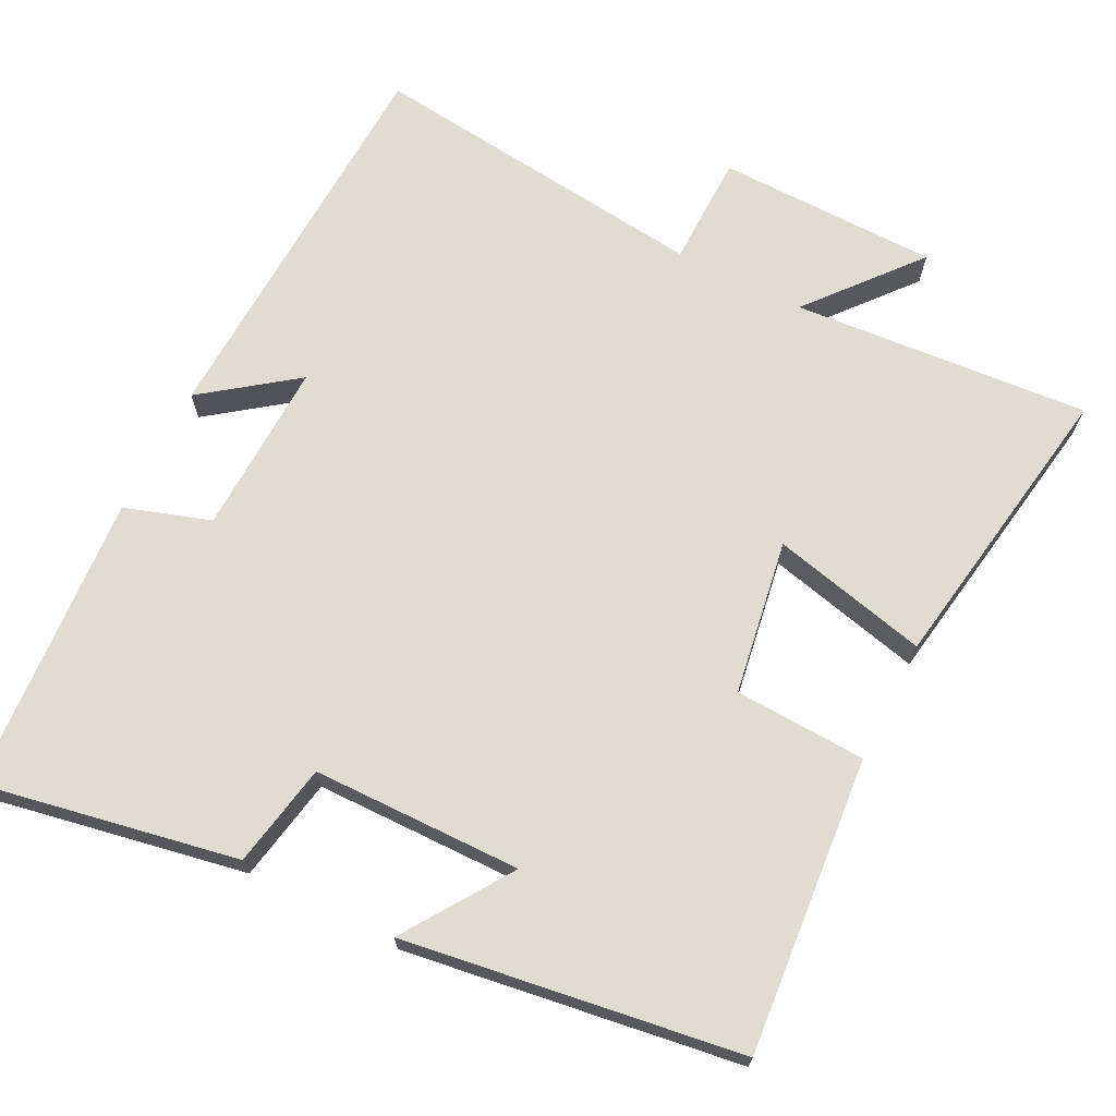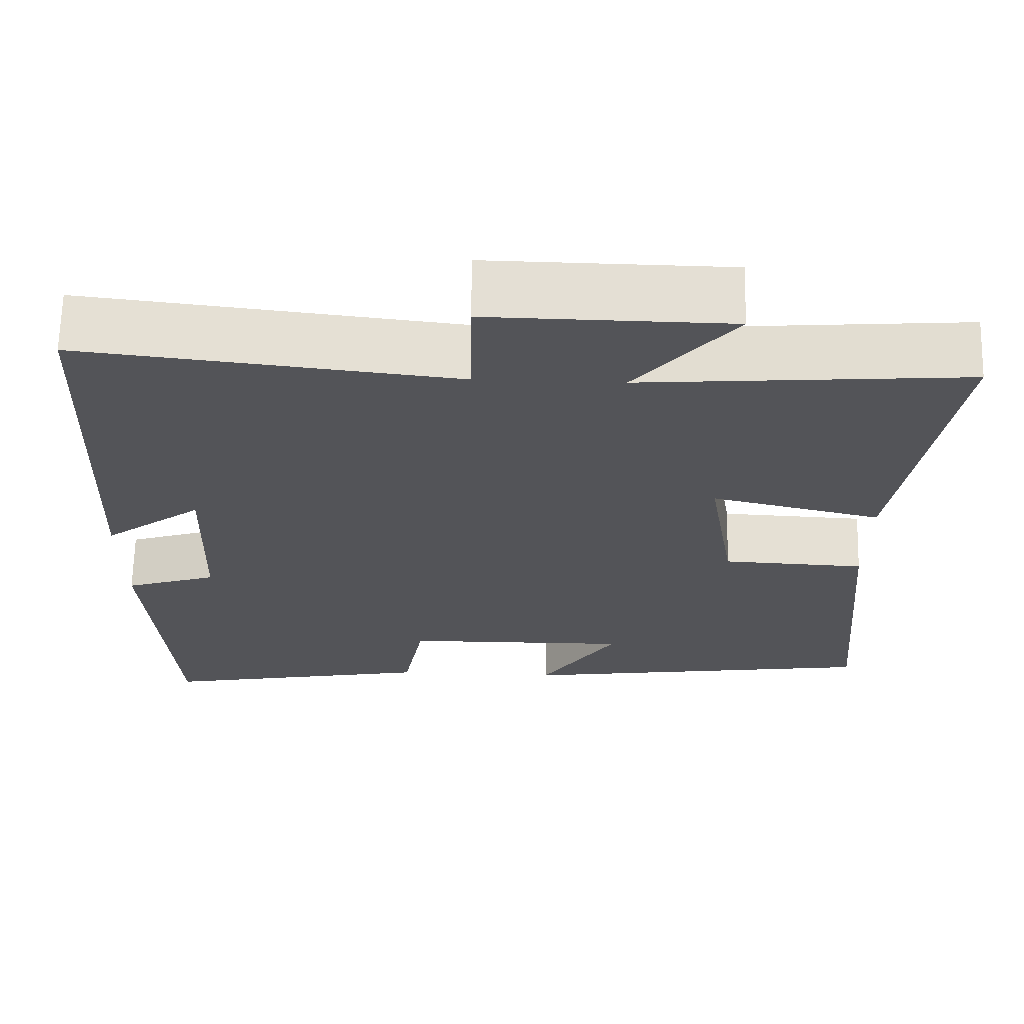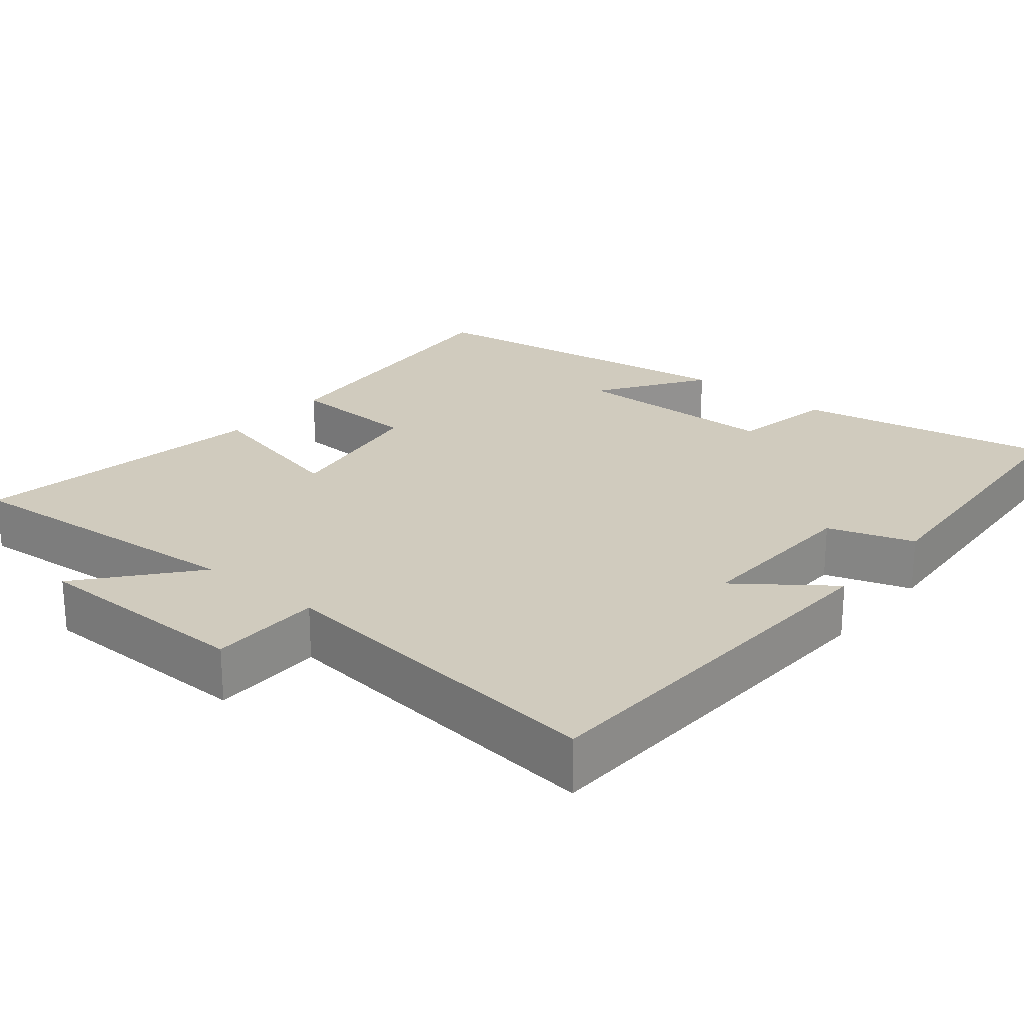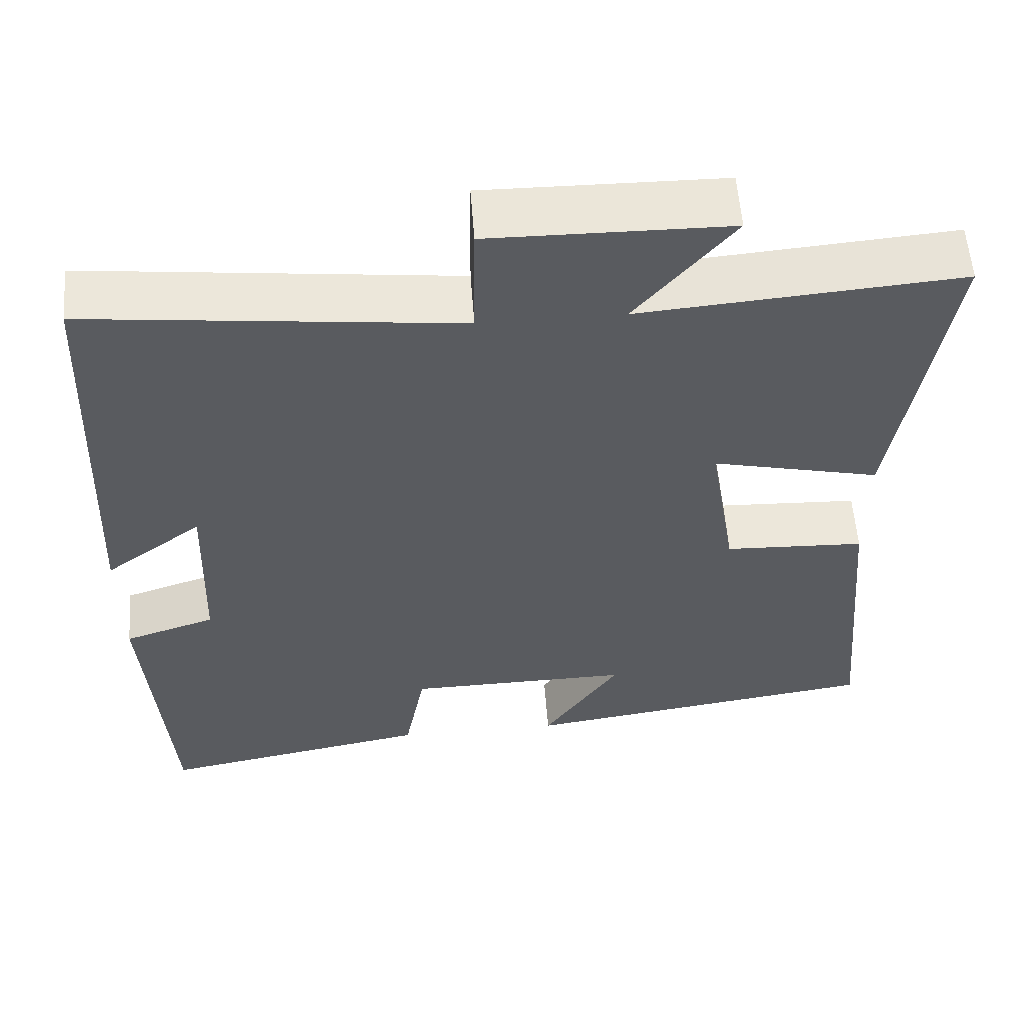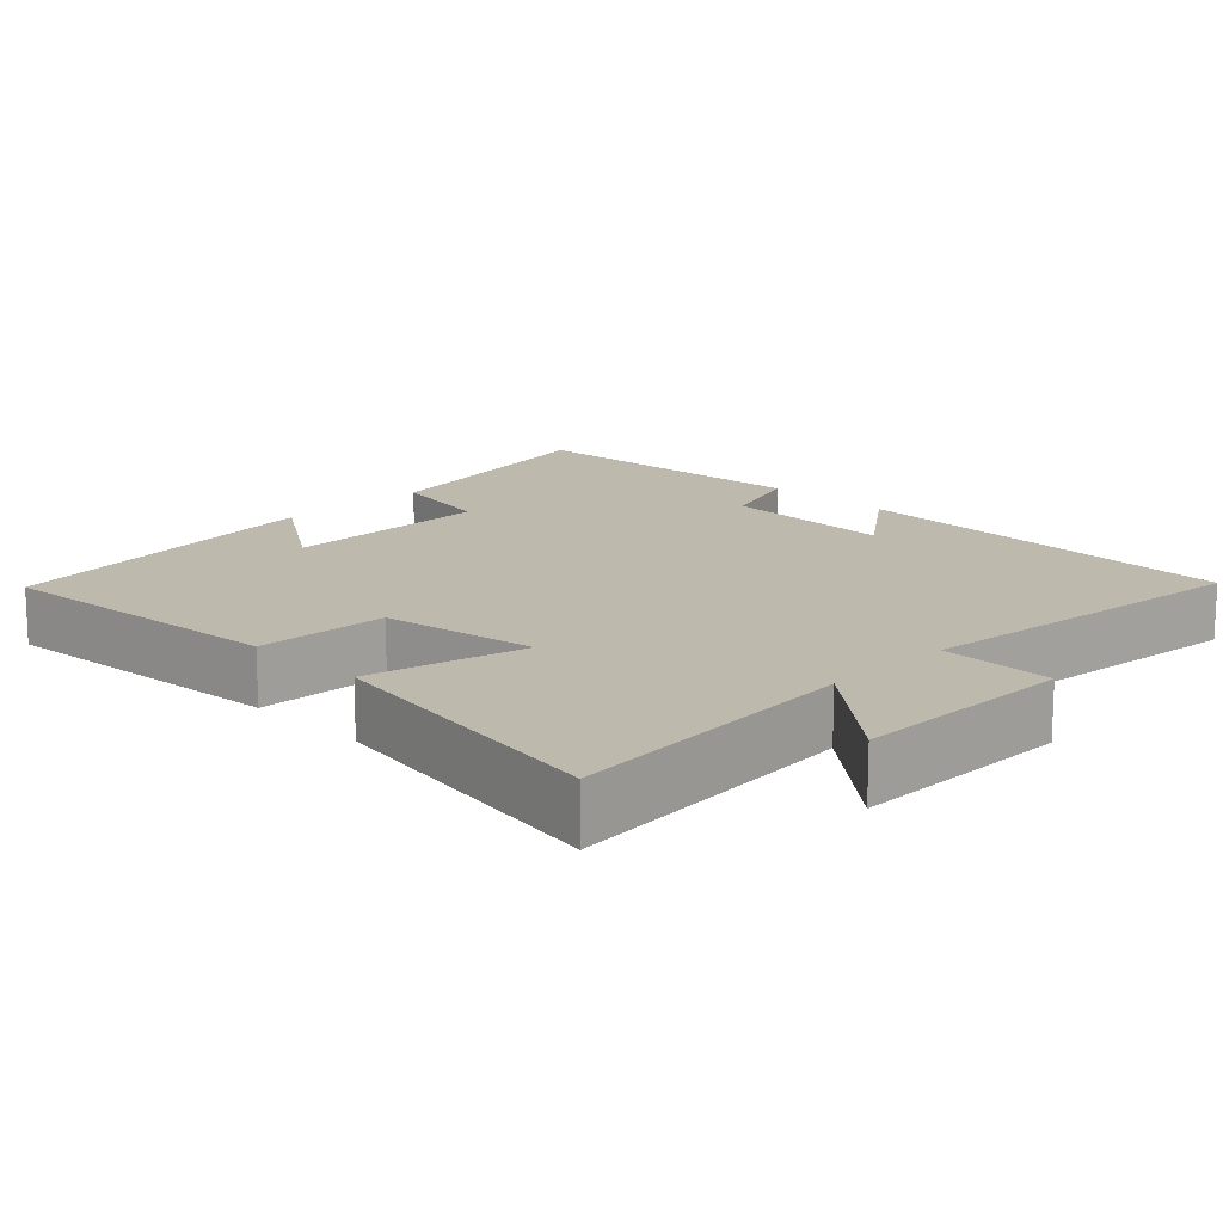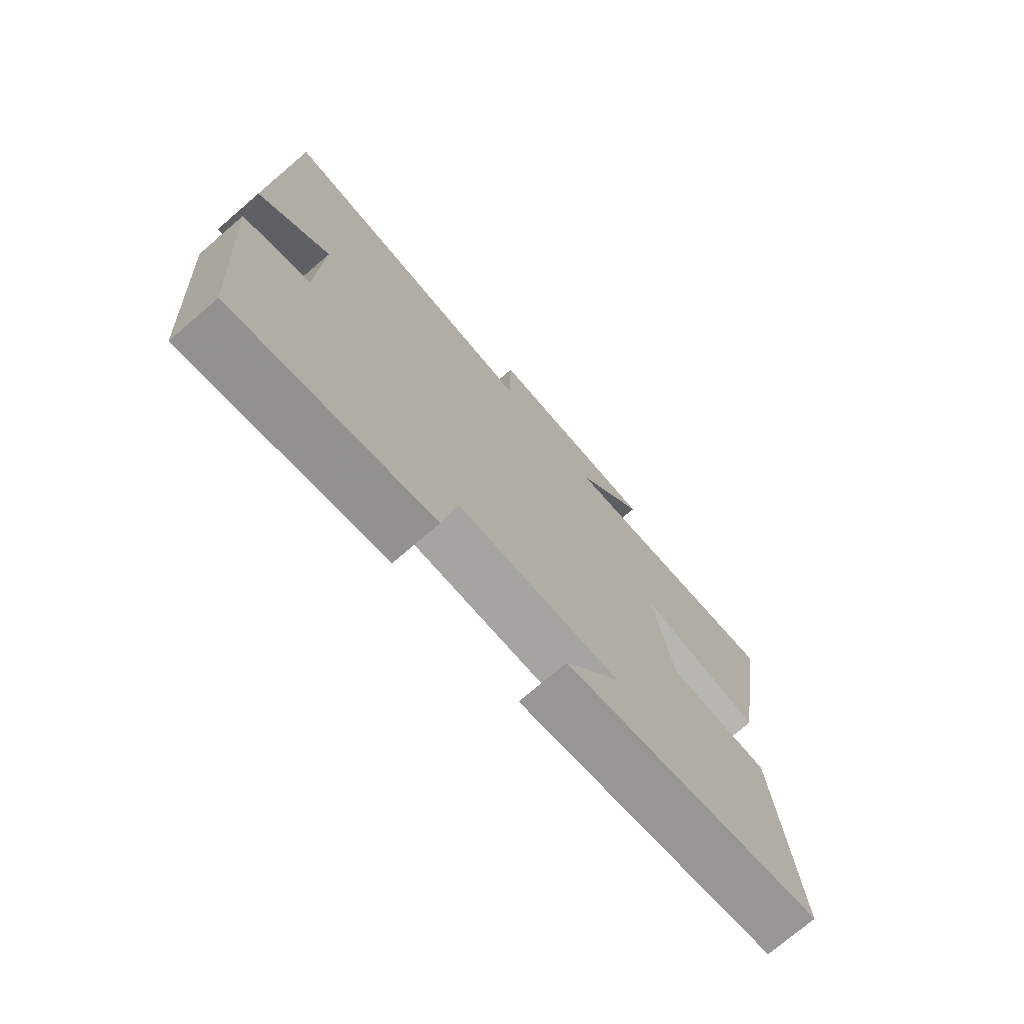
<metadata>
{"format":"obj","ext":"obj","renderer":"f3d","projection":"perspective","resolution":1024,"background":"white","views":[{"elev":69.0,"azim":-153.1,"up":"+Y"},{"elev":66.5,"azim":-178.7,"up":"+Z"},{"elev":23.5,"azim":39.5,"up":"+Y"},{"elev":56.9,"azim":175.7,"up":"+Z"},{"elev":15.1,"azim":-45.1,"up":"+Y"},{"elev":-73.9,"azim":130.7,"up":"+Z"}]}
</metadata>
<code>
v -0.564 0.07 0.532
v -0.164 0.07 0.5
v -0.286 0.07 0.647
v 0.012 0.07 0.651
v 0.014 0.07 0.5
v 0.477 0.07 0.553
v 0.5 0.07 0.017
v 0.377 0.07 0.109
v 0.385 0.07 -0.125
v 0.5 0.07 -0.163
v 0.472 0.07 -0.565
v 0.128 0.07 -0.5
v 0.102 0.07 -0.36
v -0.18 0.07 -0.356
v -0.084 0.07 -0.5
v -0.535 0.07 -0.434
v -0.5 0.07 -0.036
v -0.323 0.07 -0.028
v -0.289 0.07 0.18
v -0.5 0.07 0.13
v -0.564 0 0.532
v -0.164 0 0.5
v -0.286 0 0.647
v 0.012 0 0.651
v 0.014 0 0.5
v 0.477 0 0.553
v 0.5 0 0.017
v 0.377 0 0.109
v 0.385 0 -0.125
v 0.5 0 -0.163
v 0.472 0 -0.565
v 0.128 0 -0.5
v 0.102 0 -0.36
v -0.18 0 -0.356
v -0.084 0 -0.5
v -0.535 0 -0.434
v -0.5 0 -0.036
v -0.323 0 -0.028
v -0.289 0 0.18
v -0.5 0 0.13
f 19 20 1 2
f 18 19 2
f 16 17 18
f 14 15 16
f 14 16 18
f 13 14 18 2
f 9 10 11 12
f 8 9 12 13
f 5 6 7 8
f 5 8 13 2
f 2 3 4 5
f 22 21 40 39
f 22 39 38
f 38 37 36
f 36 35 34
f 38 36 34
f 22 38 34 33
f 32 31 30 29
f 33 32 29 28
f 28 27 26 25
f 22 33 28 25
f 25 24 23 22
f 1 21 22 2
f 2 22 23 3
f 3 23 24 4
f 4 24 25 5
f 5 25 26 6
f 6 26 27 7
f 7 27 28 8
f 8 28 29 9
f 9 29 30 10
f 10 30 31 11
f 11 31 32 12
f 12 32 33 13
f 13 33 34 14
f 14 34 35 15
f 15 35 36 16
f 16 36 37 17
f 17 37 38 18
f 18 38 39 19
f 19 39 40 20
f 20 40 21 1

</code>
